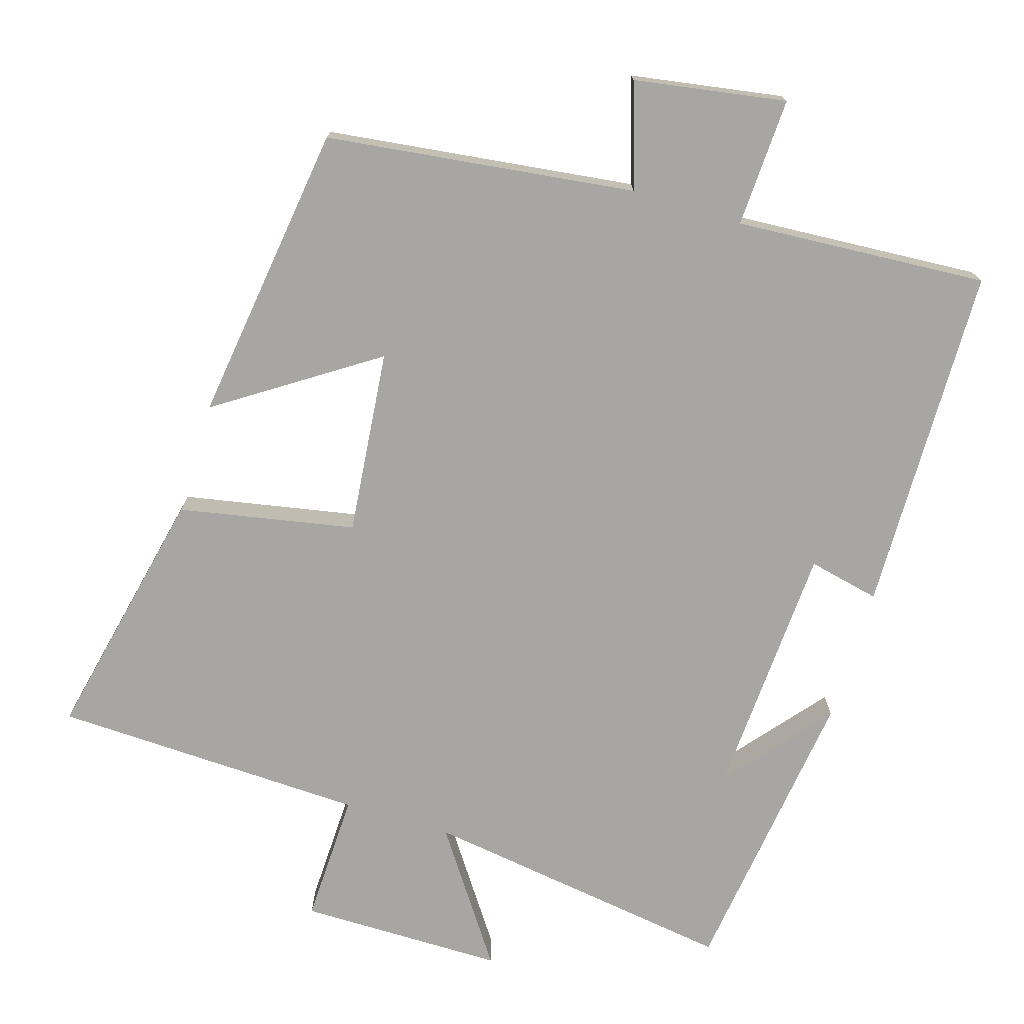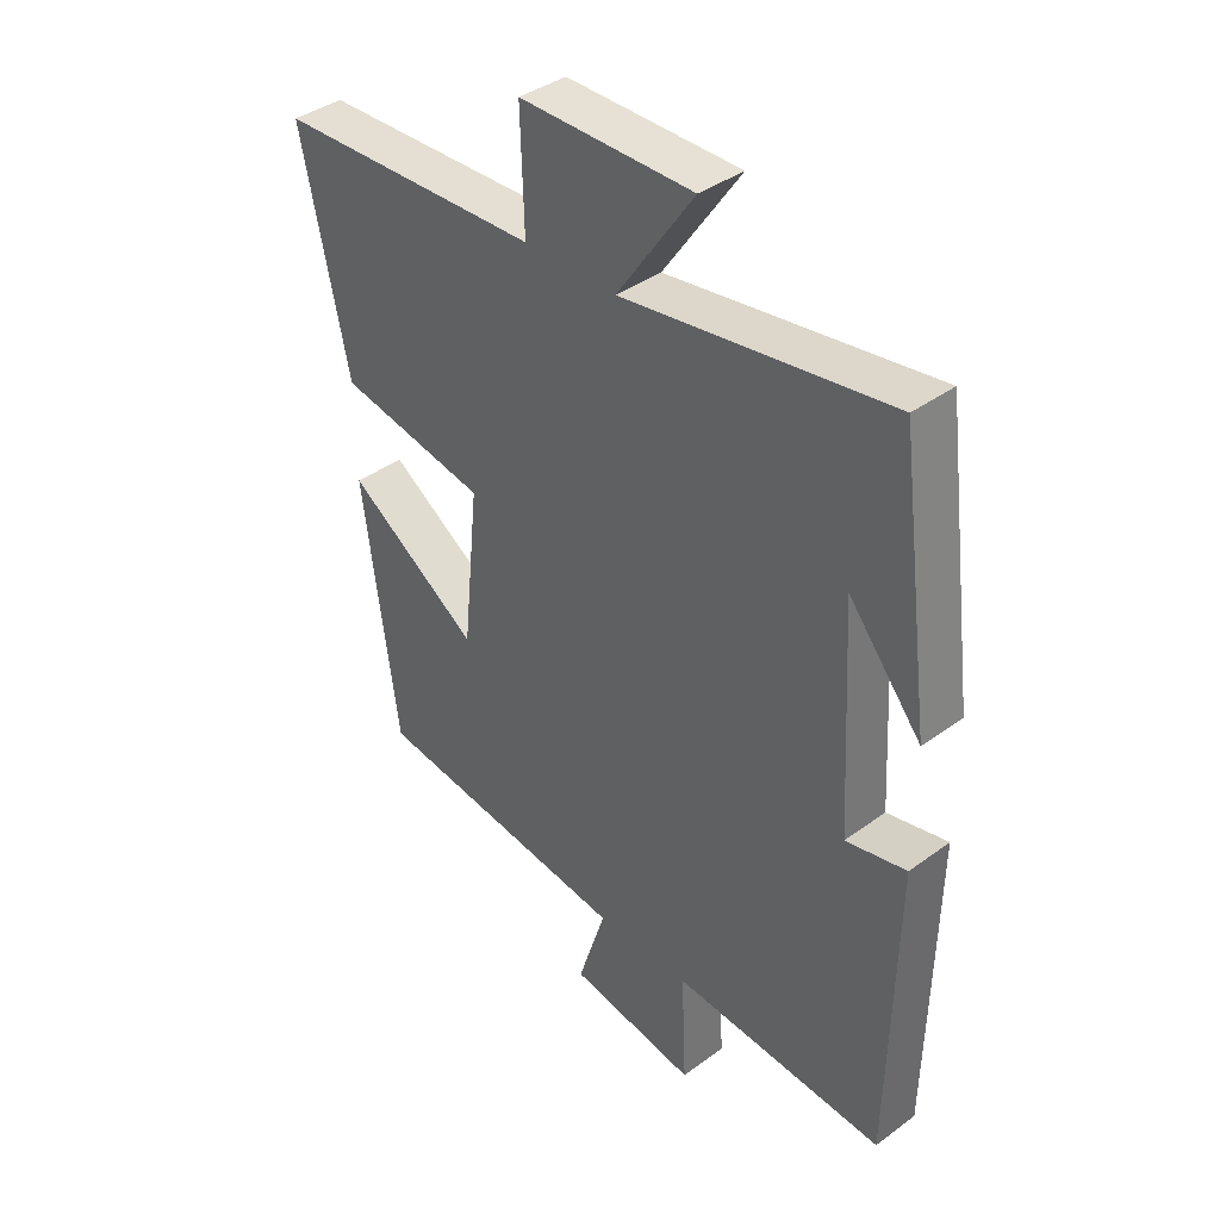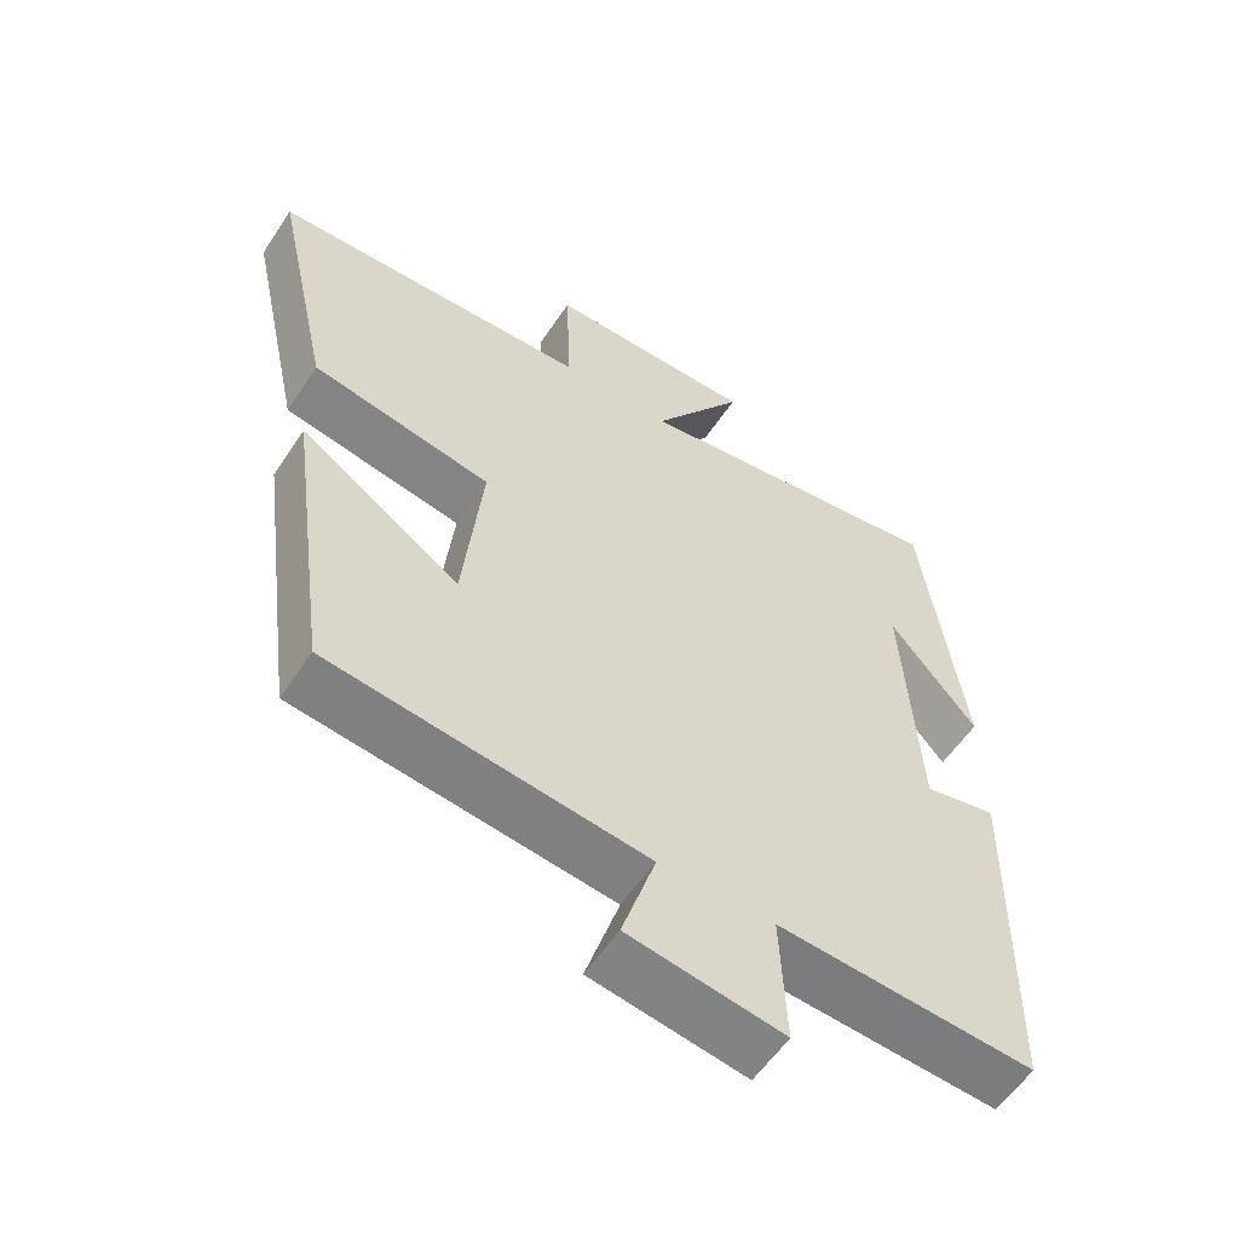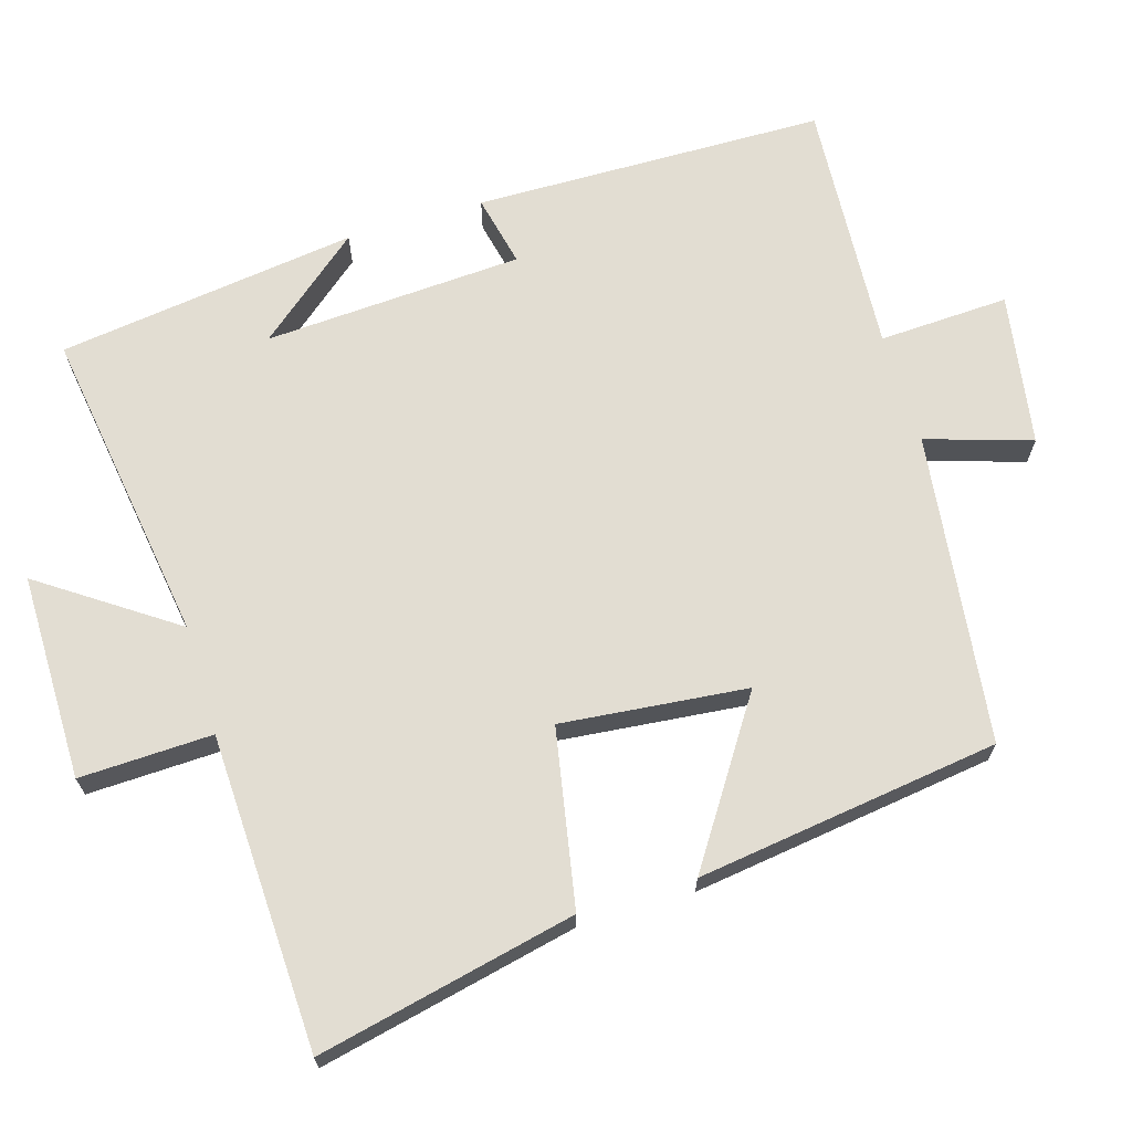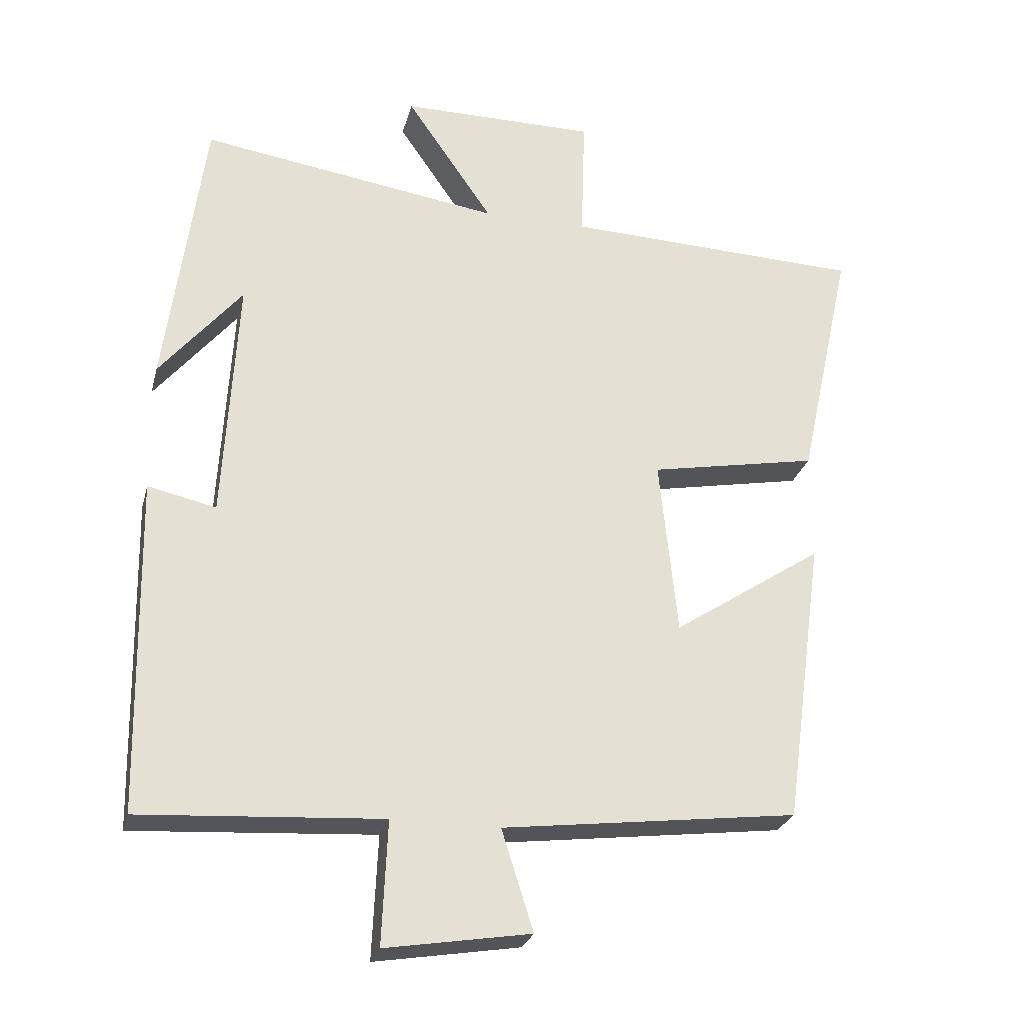
<metadata>
{"format":"obj","ext":"obj","renderer":"f3d","projection":"perspective","resolution":1024,"background":"white","views":[{"elev":-74.3,"azim":163.1,"up":"+Y"},{"elev":39.0,"azim":-132.5,"up":"+Z"},{"elev":-57.1,"azim":146.8,"up":"+Z"},{"elev":68.3,"azim":73.2,"up":"+Y"},{"elev":-26.3,"azim":-13.9,"up":"+Z"}]}
</metadata>
<code>
v -0.491 0.07 -0.522
v -0.5 0.07 -0.038
v -0.401 0.07 -0.06
v -0.381 0.07 0.296
v -0.5 0.07 0.152
v -0.445 0.07 0.565
v -0.008 0.07 0.5
v -0.134 0.07 0.683
v 0.15 0.07 0.683
v 0.144 0.07 0.5
v 0.578 0.07 0.484
v 0.5 0.07 0.128
v 0.256 0.07 0.082
v 0.282 0.07 -0.174
v 0.5 0.07 -0.03
v 0.443 0.07 -0.447
v 0.015 0.07 -0.5
v 0.061 0.07 -0.645
v -0.149 0.07 -0.679
v -0.141 0.07 -0.5
v -0.491 0 -0.522
v -0.5 0 -0.038
v -0.401 0 -0.06
v -0.381 0 0.296
v -0.5 0 0.152
v -0.445 0 0.565
v -0.008 0 0.5
v -0.134 0 0.683
v 0.15 0 0.683
v 0.144 0 0.5
v 0.578 0 0.484
v 0.5 0 0.128
v 0.256 0 0.082
v 0.282 0 -0.174
v 0.5 0 -0.03
v 0.443 0 -0.447
v 0.015 0 -0.5
v 0.061 0 -0.645
v -0.149 0 -0.679
v -0.141 0 -0.5
f 17 18 19 20
f 16 17 20
f 15 16 20
f 14 15 20
f 13 14 20 1
f 10 11 12 13
f 10 13 1
f 7 8 9 10
f 7 10 1
f 4 5 6
f 4 6 7
f 3 4 7
f 1 2 3
f 1 3 7
f 40 39 38 37
f 40 37 36
f 40 36 35
f 40 35 34
f 21 40 34 33
f 33 32 31 30
f 21 33 30
f 30 29 28 27
f 21 30 27
f 26 25 24
f 27 26 24
f 27 24 23
f 23 22 21
f 27 23 21
f 1 21 22 2
f 2 22 23 3
f 3 23 24 4
f 4 24 25 5
f 5 25 26 6
f 6 26 27 7
f 7 27 28 8
f 8 28 29 9
f 9 29 30 10
f 10 30 31 11
f 11 31 32 12
f 12 32 33 13
f 13 33 34 14
f 14 34 35 15
f 15 35 36 16
f 16 36 37 17
f 17 37 38 18
f 18 38 39 19
f 19 39 40 20
f 20 40 21 1

</code>
